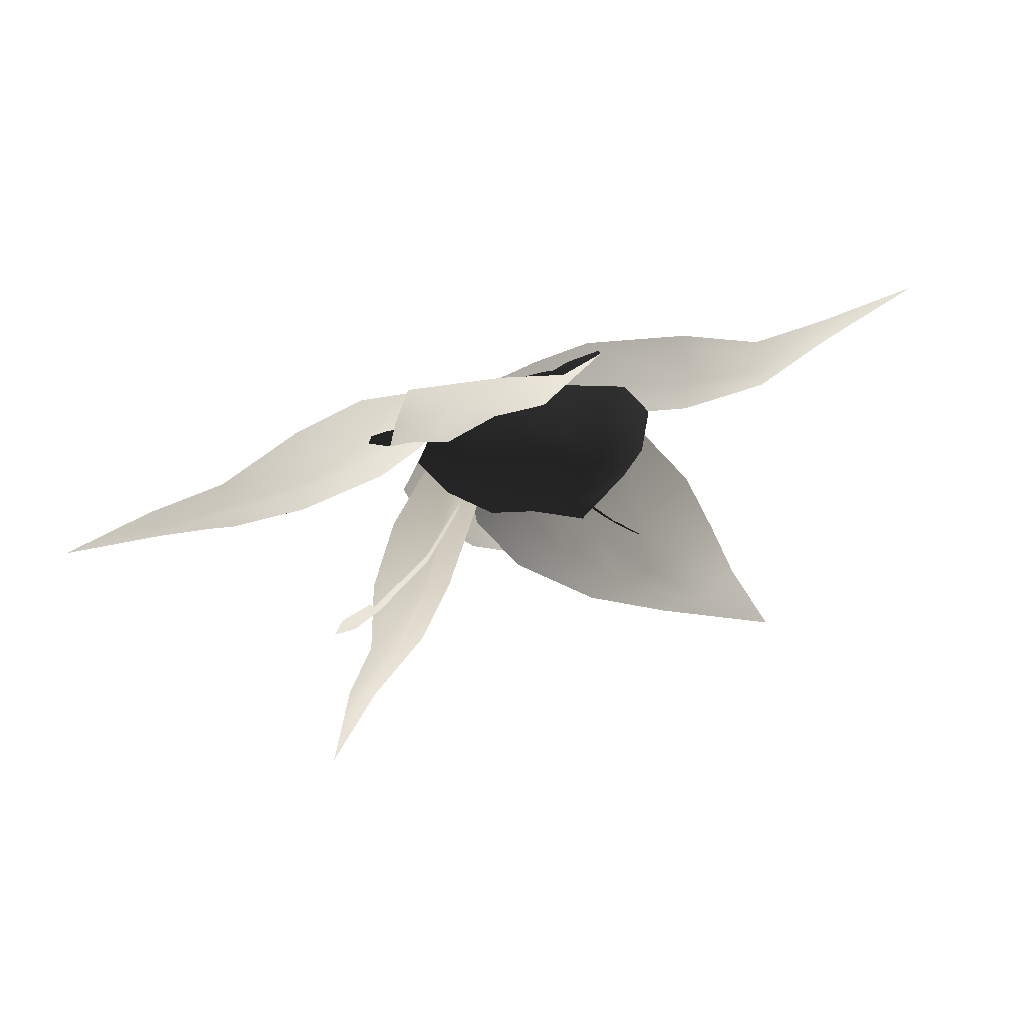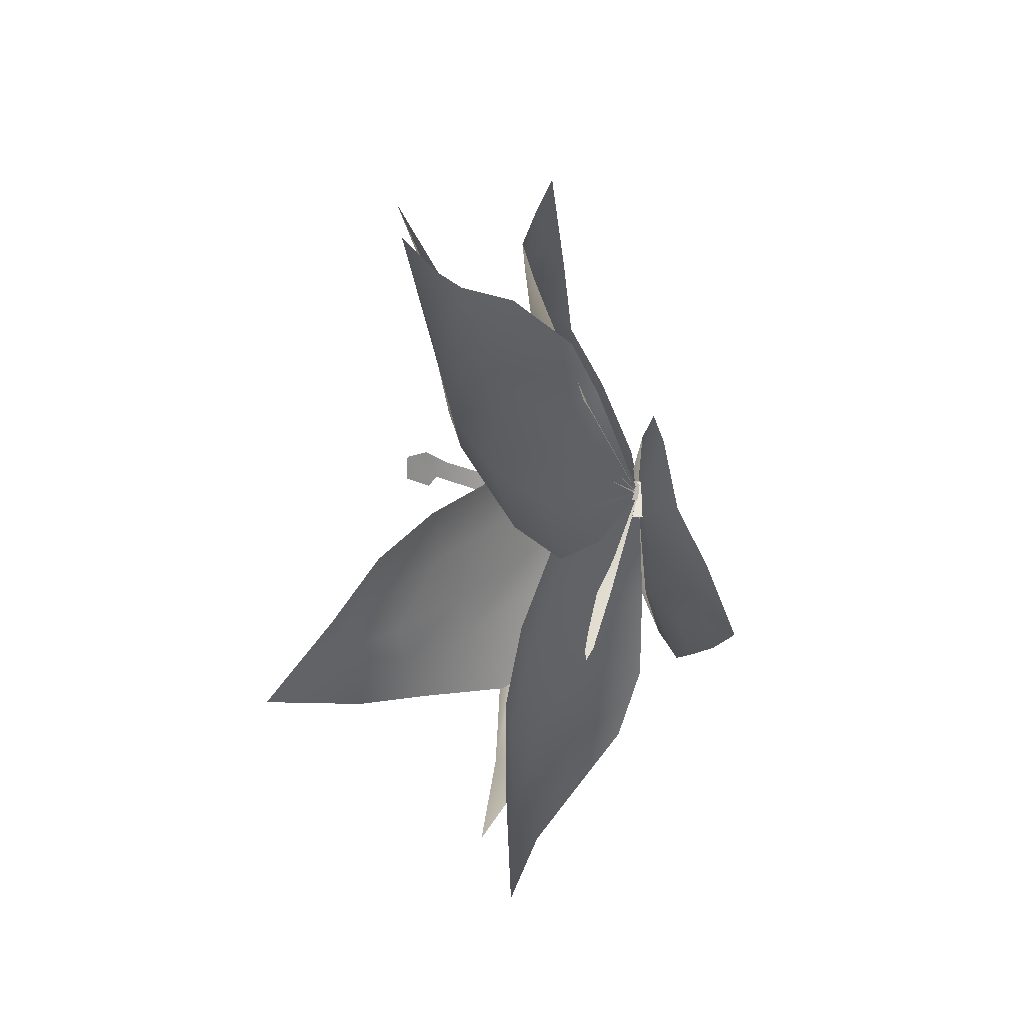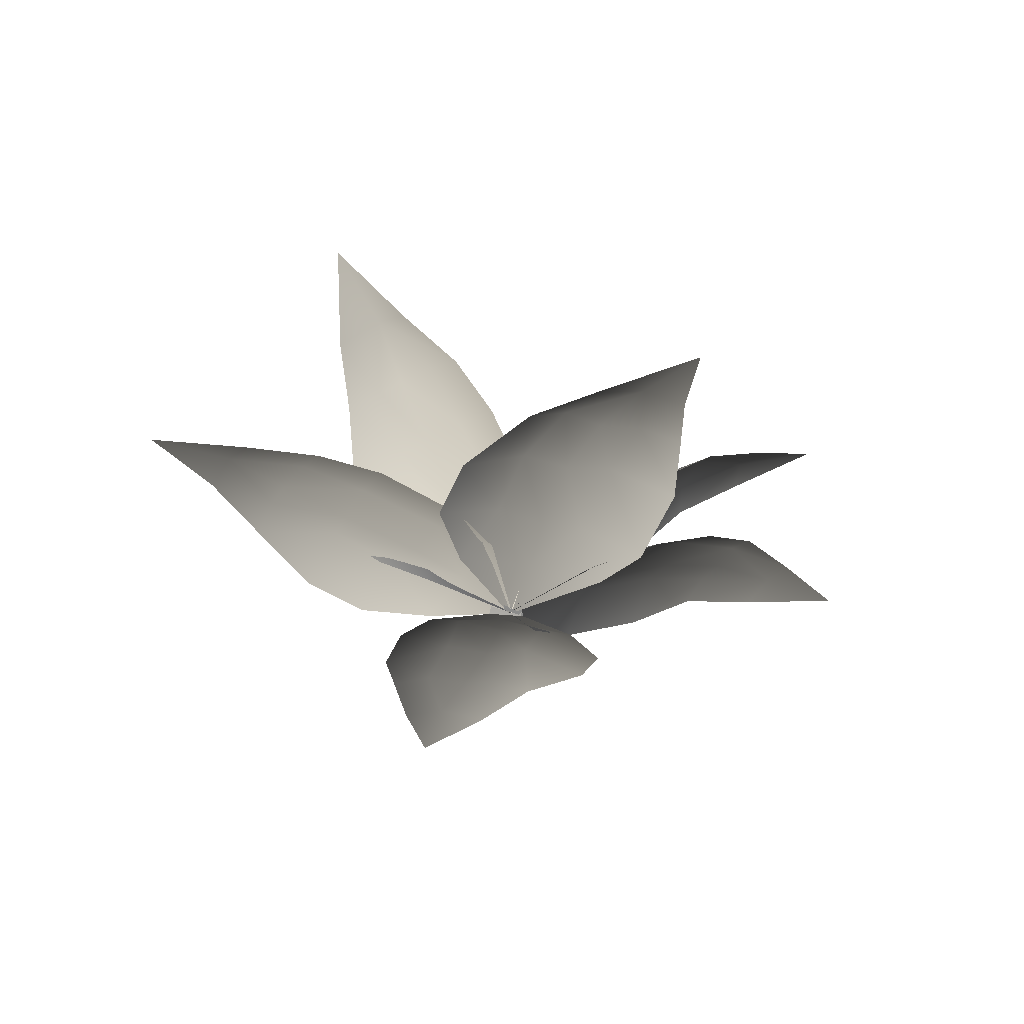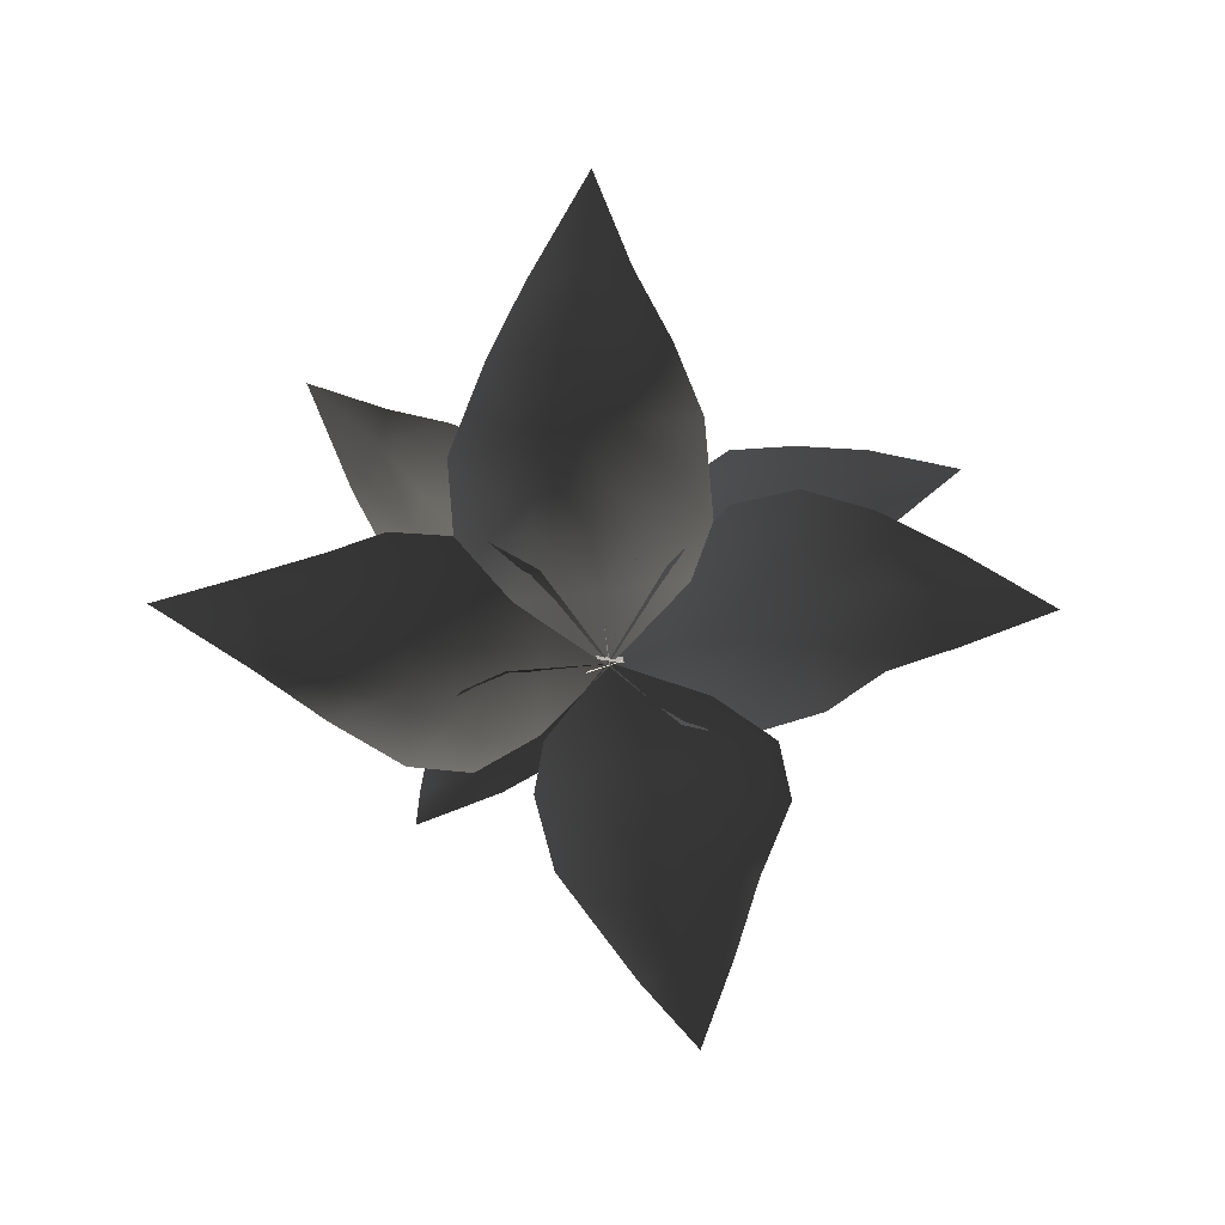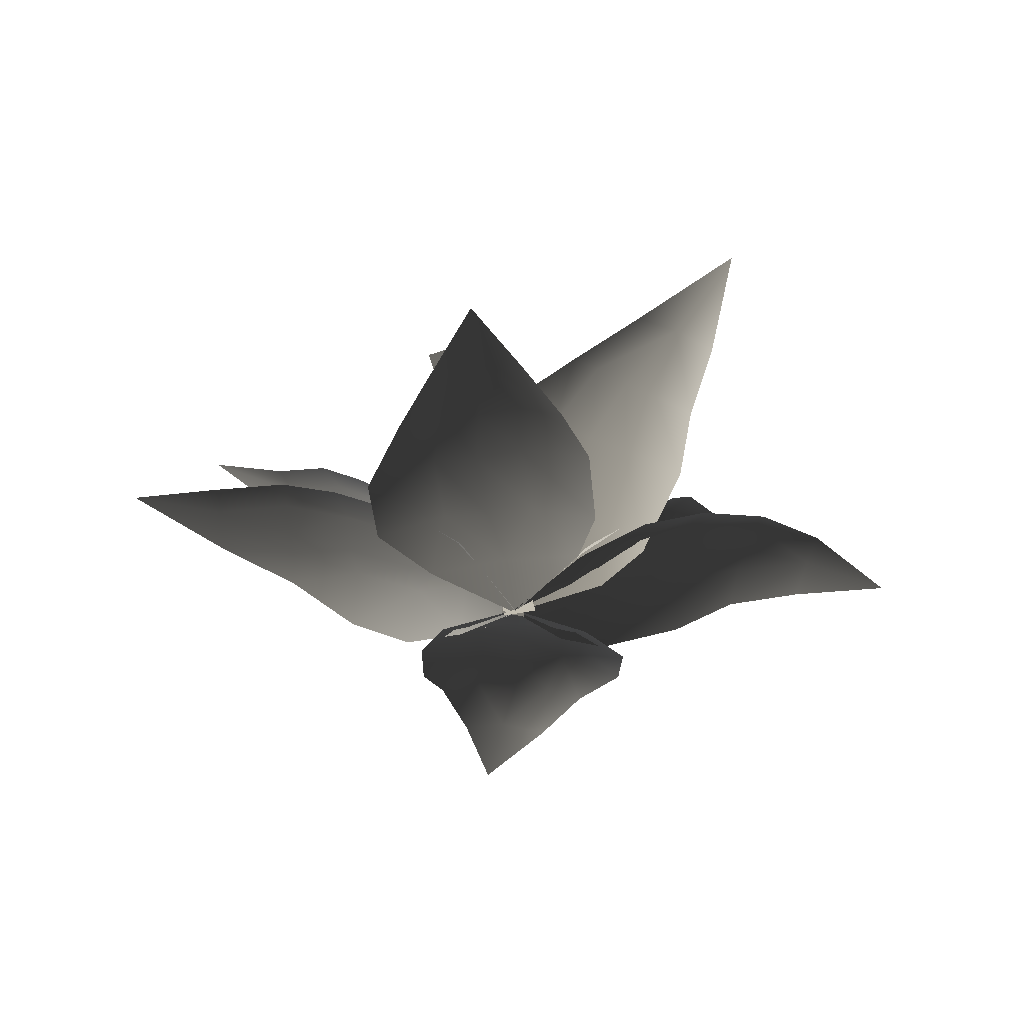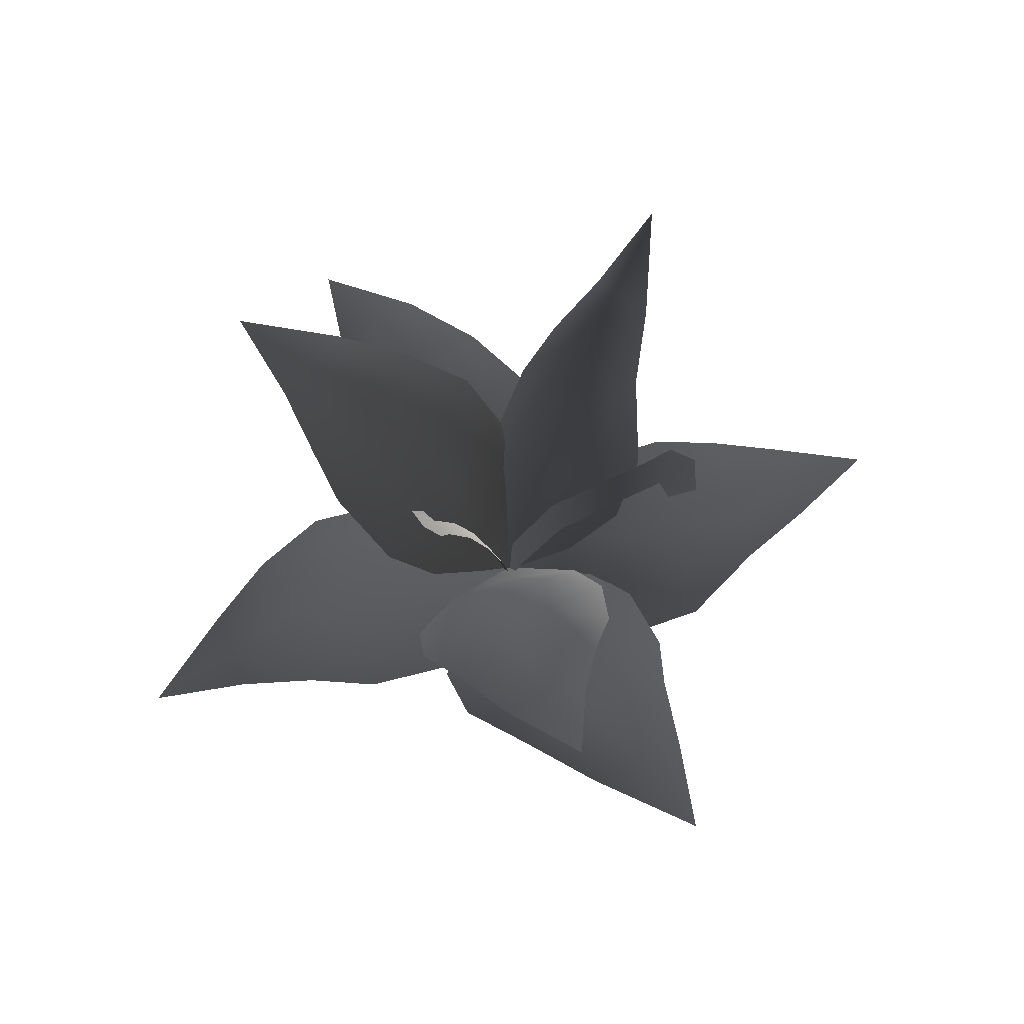
<metadata>
{"format":"obj","ext":"obj","renderer":"f3d","projection":"perspective","resolution":1024,"background":"white","views":[{"elev":73.9,"azim":-16.6,"up":"+Y"},{"elev":-20.9,"azim":113.2,"up":"+Y"},{"elev":-33.0,"azim":76.4,"up":"+Z"},{"elev":-68.5,"azim":102.7,"up":"+Z"},{"elev":-37.4,"azim":-83.6,"up":"+Z"},{"elev":59.6,"azim":164.6,"up":"+Z"}]}
</metadata>
<code>
v -1.82 0.5311 2.248
v -1.763 0.1741 2.213
v -2.083 0.1456 2.333
v -2.314 0.4114 2.399
v -1.126 0.4814 1.858
v -1.097 0.1149 1.807
v -0.5934 0.3464 1.335
v -0.6098 -0.04702 1.299
v -0.1146 0.2469 0.4819
v -0.161 -0.1345 0.479
v 0.01712 0.1271 -0.05214
v -0.03493 -0.2626 -0.04315
v -2.197 0.8165 2.374
v -1.865 0.7655 2.272
v 1.007 0.1423 1.962
v 0.8638 0.3543 1.905
v 0.9899 0.4587 2.091
v 1.179 0.3528 2.231
v 0.7036 -0.01106 1.496
v 0.5708 0.215 1.443
v 0.4428 -0.06644 1.017
v 0.319 0.1884 0.9864
v 0.2034 -0.1363 0.3516
v 0.09559 0.1188 0.3492
v 0.09128 -0.1034 -0.03757
v -0.01669 0.1587 -0.03109
v 1.264 0.06312 2.19
v 1.104 0.005003 2.003
v 1.537 1.628 1.304
v 1.461 1.036 0.7743
v 0.7416 0.845 1.051
v 0.8745 1.522 1.616
v 0.9077 0.4855 0.39
v 0.08478 0.4621 0.5711
v -0.0002723 -0.01751 -0.02401
v 1.243 2.304 1.886
v 0.866 2.268 2.053
v 0.884 3.07 2.306
v 0.3808 3.028 2.441
v 0.2475 4.055 2.877
v -0.08996 3.108 2.416
v -0.7415 0.5946 0.6145
v 0.4661 2.304 2.095
v 0.02933 2.316 2.183
v -0.08118 1.631 1.75
v 0.3926 1.615 1.631
v -0.252 0.8847 1.143
v 0.2308 0.921 1.042
v -0.4404 2.449 2.131
v -0.7751 1.896 1.633
v -0.9435 1.103 0.9906
v 1.152 2.265 0.7456
v 1.242 1.548 0.4662
v 0.4939 1.289 0.7477
v 0.4408 2.094 1.062
v 0.8192 0.789 0.2526
v -0.07369 0.6215 0.3947
v 0.006211 -0.02353 -0.01708
v 0.6259 2.985 1.096
v 0.176 2.907 1.254
v -0.05402 3.757 1.208
v -0.647 3.702 1.361
v -1.016 4.709 1.395
v -1.169 3.602 1.311
v -0.9844 0.5547 0.3574
v -0.2495 2.878 1.233
v -0.7434 2.809 1.313
v -0.6236 2.023 1.142
v -0.08691 2.102 1.038
v -0.5821 1.108 0.7888
v -0.06406 1.23 0.6974
v -1.25 2.76 1.255
v -1.427 2.051 0.931
v -1.347 1.097 0.5541
v 2.36 -1.132 0.4548
v 1.593 -1.246 0.2701
v 1.391 -0.4812 0.562
v 2.27 -0.3847 0.7762
v 0.8118 -0.8207 0.1623
v 0.679 0.08127 0.2819
v -0.02611 -0.006635 -0.01258
v 3.193 -0.5447 0.6743
v 3.138 -0.1065 0.837
v 3.906 0.03797 0.6001
v 3.859 0.6009 0.7487
v 4.87 0.9292 0.536
v 3.793 1.099 0.6838
v 0.6161 0.9898 0.2065
v 3.035 0.3322 0.799
v 2.997 0.8248 0.8706
v 2.206 0.6685 0.8051
v 2.243 0.1401 0.7088
v 1.219 0.5985 0.5643
v 1.325 0.07226 0.4852
v 2.944 1.325 0.7871
v 2.183 1.474 0.5402
v 1.18 1.348 0.2812
v 0.01106 -2.032 1.596
v -0.3424 -1.596 1.066
v 0.1329 -0.9875 1.189
v 0.5372 -1.509 1.772
v -0.3259 -0.8836 0.5704
v 0.315 -0.3366 0.5784
v -0.01457 0.0106 -0.02363
v 0.7624 -2.257 2.186
v 1.113 -1.931 2.237
v 1.587 -2.528 2.531
v 2.031 -2.132 2.62
v 2.772 -2.776 2.976
v 2.433 -1.9 2.444
v 1.035 0.07415 0.4521
v 1.465 -1.728 2.185
v 1.851 -1.447 2.183
v 1.381 -0.9708 1.739
v 0.9786 -1.288 1.695
v 0.923 -0.3852 1.068
v 0.5591 -0.7318 1.066
v 2.251 -1.214 2.019
v 2.071 -0.7276 1.498
v 1.573 -0.1489 0.7888
v -0.9312 -2.415 0.615
v -1.064 -1.697 0.3976
v -0.3152 -1.388 0.6662
v -0.1941 -2.211 0.9541
v -0.7208 -0.8872 0.2272
v 0.1586 -0.6416 0.3324
v -0.009571 0.02411 -0.01452
v -0.367 -3.154 0.9197
v 0.05647 -3.06 1.116
v 0.3479 -3.826 1.062
v 0.9212 -3.7 1.096
v 1.352 -4.651 0.9259
v 1.414 -3.541 0.9556
v 1.055 -0.479 0.2498
v 0.5035 -2.968 1.074
v 0.9692 -2.811 1.095
v 0.8526 -2.054 0.943
v 0.329 -2.168 0.86
v 0.7363 -1.103 0.6499
v 0.2322 -1.269 0.5794
v 1.492 -2.686 0.9187
v 1.651 -1.958 0.6822
v 1.483 -0.9944 0.369
v -2.128 1.507 0.4242
v -1.349 1.509 0.2676
v -1.295 0.7168 0.5591
v -2.156 0.7209 0.7234
v -0.6571 0.949 0.1625
v -0.6828 0.03773 0.282
v 0.02685 0.001991 -0.01258
v -3.034 0.9831 0.5807
v -3.047 0.4864 0.6625
v -3.896 0.5257 0.5164
v -3.89 -0.06888 0.5928
v -4.953 -0.0795 0.5167
v -3.926 -0.56 0.4717
v -0.7786 -0.8681 0.207
v -3.071 0.07415 0.611
v -3.094 -0.4084 0.6512
v -2.272 -0.3216 0.7066
v -2.233 0.1991 0.6457
v -1.311 -0.3751 0.5597
v -1.323 0.1596 0.4853
v -3.099 -0.8882 0.4921
v -2.399 -1.136 0.4252
v -1.397 -1.125 0.2855
v -1.753 -0.07697 1.862
v -1.36 0.3457 1.359
v -0.7907 -0.1918 1.318
v -1.238 -0.6362 1.944
v -0.7388 0.3314 0.7464
v -0.2751 -0.3549 0.5877
v 0.008349 0.01646 -0.02328
v -1.966 -0.9556 2.33
v -1.712 -1.229 2.369
v -2.347 -1.79 2.581
v -2.064 -2.226 2.586
v -2.763 -2.962 3.075
v -1.975 -2.649 2.301
v 0.0244 -1.088 0.3119
v -1.548 -1.57 2.221
v -1.344 -1.927 2.16
v -0.8721 -1.484 1.723
v -1.104 -1.065 1.771
v -0.3133 -1.012 1.017
v -0.6106 -0.632 1.109
v -1.284 -2.341 1.903
v -0.8028 -2.16 1.343
v -0.2119 -1.632 0.6199
g P_DF_Fern_02_(5)_668_3
f 1 3 2
f 1 4 3
f 2 5 1
f 2 6 5
f 7 5 6
f 7 6 8
f 8 9 7
f 8 10 9
f 11 9 10
f 11 10 12
f 1 13 4
f 1 14 13
f 15 17 16
f 15 18 17
f 16 19 15
f 16 20 19
f 21 19 20
f 21 20 22
f 22 23 21
f 22 24 23
f 25 23 24
f 25 24 26
f 15 27 18
f 15 28 27
f 29 31 30
f 29 32 31
f 33 30 31
f 33 31 34
f 35 33 34
f 36 32 29
f 36 37 32
f 38 37 36
f 38 39 37
f 38 40 39
f 40 41 39
f 34 42 35
f 39 43 37
f 39 44 43
f 43 44 45
f 43 45 46
f 37 46 32
f 37 43 46
f 46 45 47
f 47 42 34
f 46 47 48
f 48 47 34
f 32 46 48
f 32 48 31
f 31 48 34
f 39 49 44
f 39 41 49
f 44 50 45
f 44 49 50
f 45 51 47
f 45 50 51
f 47 51 42
f 52 54 53
f 52 55 54
f 56 53 54
f 56 54 57
f 58 56 57
f 59 55 52
f 59 60 55
f 61 60 59
f 61 62 60
f 61 63 62
f 63 64 62
f 57 65 58
f 62 66 60
f 62 67 66
f 66 67 68
f 66 68 69
f 60 69 55
f 60 66 69
f 69 68 70
f 70 65 57
f 69 70 71
f 71 70 57
f 55 69 71
f 55 71 54
f 54 71 57
f 62 72 67
f 62 64 72
f 67 73 68
f 67 72 73
f 68 74 70
f 68 73 74
f 70 74 65
f 75 77 76
f 75 78 77
f 79 76 77
f 79 77 80
f 81 79 80
f 82 78 75
f 82 83 78
f 84 83 82
f 84 85 83
f 84 86 85
f 86 87 85
f 80 88 81
f 85 89 83
f 85 90 89
f 89 90 91
f 89 91 92
f 83 92 78
f 83 89 92
f 92 91 93
f 93 88 80
f 92 93 94
f 94 93 80
f 78 92 94
f 78 94 77
f 77 94 80
f 85 95 90
f 85 87 95
f 90 96 91
f 90 95 96
f 91 97 93
f 91 96 97
f 93 97 88
f 98 100 99
f 98 101 100
f 102 99 100
f 102 100 103
f 104 102 103
f 105 101 98
f 105 106 101
f 107 106 105
f 107 108 106
f 107 109 108
f 109 110 108
f 103 111 104
f 108 112 106
f 108 113 112
f 112 113 114
f 112 114 115
f 106 115 101
f 106 112 115
f 115 114 116
f 116 111 103
f 115 116 117
f 117 116 103
f 101 115 117
f 101 117 100
f 100 117 103
f 108 118 113
f 108 110 118
f 113 119 114
f 113 118 119
f 114 120 116
f 114 119 120
f 116 120 111
f 121 123 122
f 121 124 123
f 125 122 123
f 125 123 126
f 127 125 126
f 128 124 121
f 128 129 124
f 130 129 128
f 130 131 129
f 130 132 131
f 132 133 131
f 126 134 127
f 131 135 129
f 131 136 135
f 135 136 137
f 135 137 138
f 129 138 124
f 129 135 138
f 138 137 139
f 139 134 126
f 138 139 140
f 140 139 126
f 124 138 140
f 124 140 123
f 123 140 126
f 131 141 136
f 131 133 141
f 136 142 137
f 136 141 142
f 137 143 139
f 137 142 143
f 139 143 134
f 144 146 145
f 144 147 146
f 148 145 146
f 148 146 149
f 150 148 149
f 151 147 144
f 151 152 147
f 153 152 151
f 153 154 152
f 153 155 154
f 155 156 154
f 149 157 150
f 154 158 152
f 154 159 158
f 158 159 160
f 158 160 161
f 152 161 147
f 152 158 161
f 161 160 162
f 162 157 149
f 161 162 163
f 163 162 149
f 147 161 163
f 147 163 146
f 146 163 149
f 154 164 159
f 154 156 164
f 159 165 160
f 159 164 165
f 160 166 162
f 160 165 166
f 162 166 157
f 167 169 168
f 167 170 169
f 171 168 169
f 171 169 172
f 173 171 172
f 174 170 167
f 174 175 170
f 176 175 174
f 176 177 175
f 176 178 177
f 178 179 177
f 172 180 173
f 177 181 175
f 177 182 181
f 181 182 183
f 181 183 184
f 175 184 170
f 175 181 184
f 184 183 185
f 185 180 172
f 184 185 186
f 186 185 172
f 170 184 186
f 170 186 169
f 169 186 172
f 177 187 182
f 177 179 187
f 182 188 183
f 182 187 188
f 183 189 185
f 183 188 189
f 185 189 180

</code>
